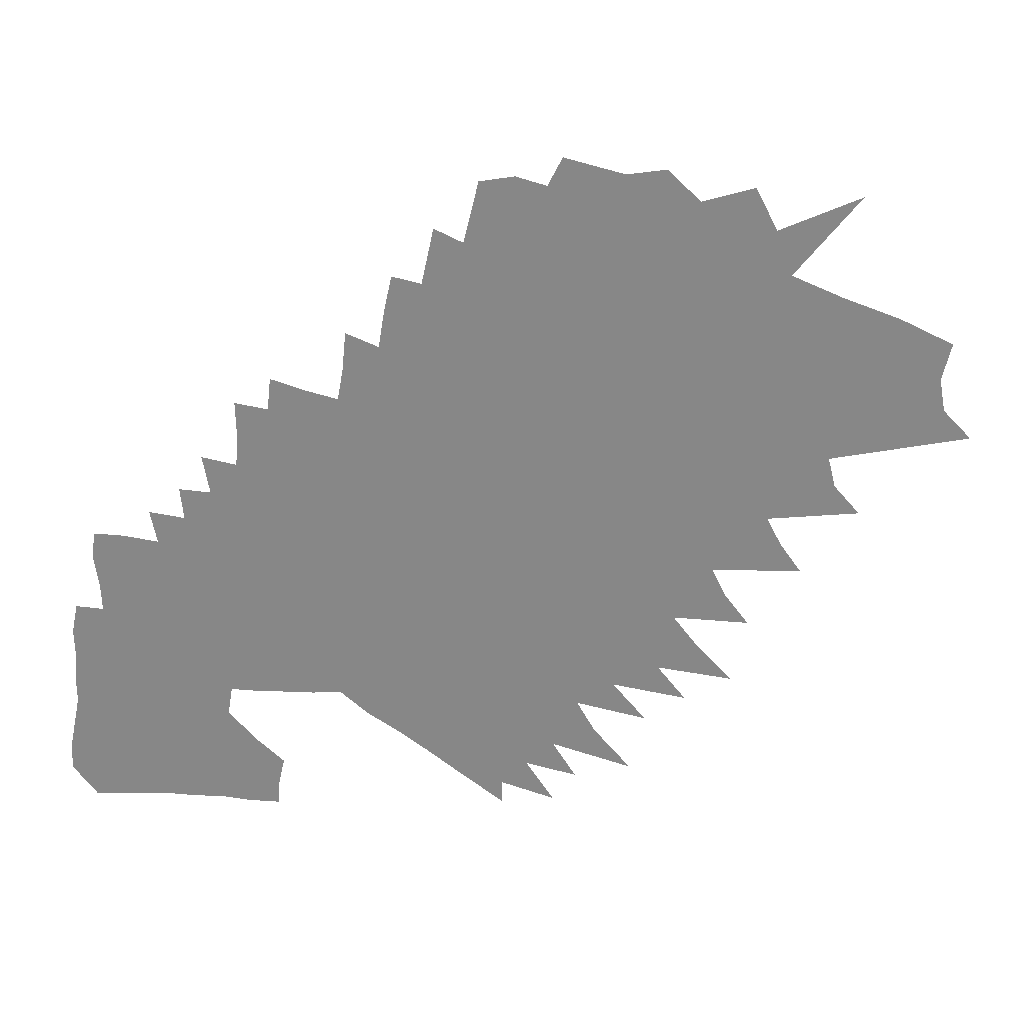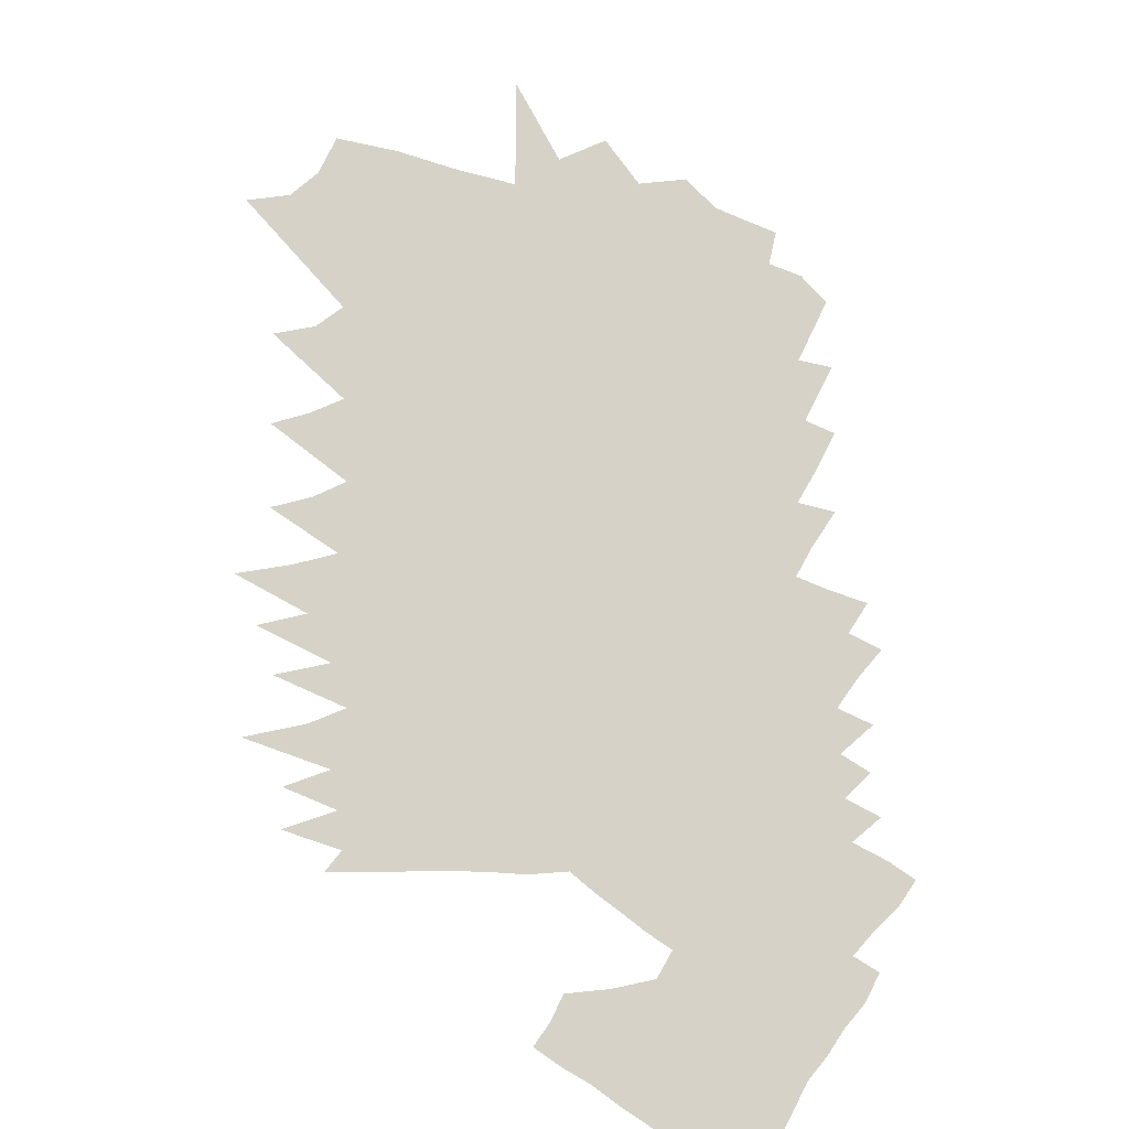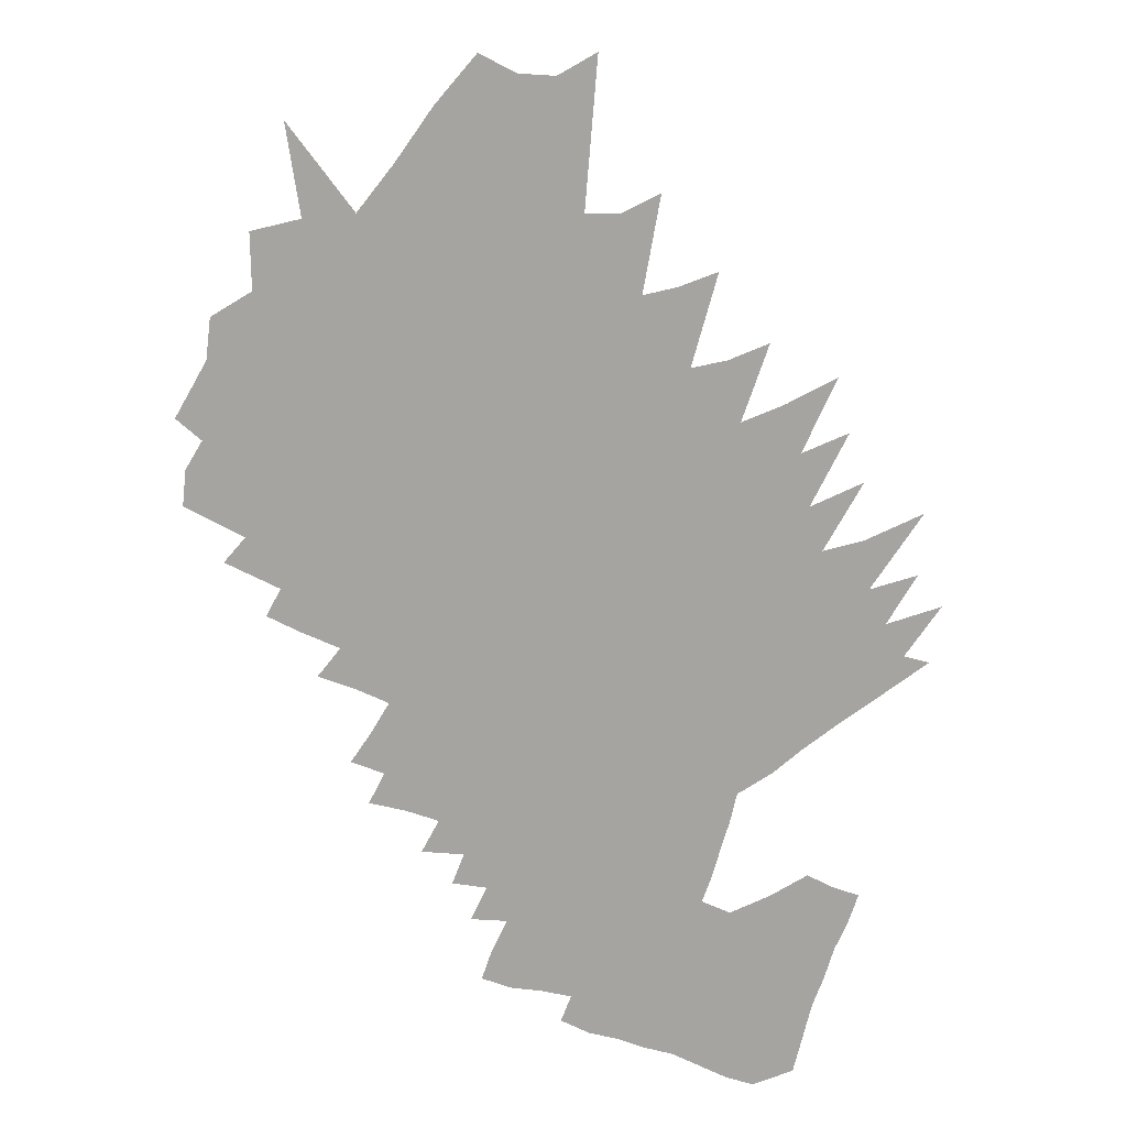
<metadata>
{"format":"obj","ext":"obj","renderer":"f3d","projection":"perspective","resolution":1024,"background":"white","views":[{"elev":-62.5,"azim":-94.4,"up":"+Z"},{"elev":78.4,"azim":124.8,"up":"+Z"},{"elev":-73.5,"azim":-18.4,"up":"+Z"}]}
</metadata>
<code>
v 432.8 384.3 0
v 440.2 421 0
v 434.6 449.4 0
v 428.7 478.6 0
v 443.8 303.9 0
v 460.5 351.8 0
v 480.1 400.1 0
v 476.6 431.2 0
v 473.5 462.5 0
v 456.2 490.1 0
v 449.6 519.4 0
v 456.7 551.6 0
v 445 206.2 0
v 482.5 279.9 0
v 506.4 336.3 0
v 523.3 382.5 0
v 531.2 418.5 0
v 531.2 448.4 0
v 531.8 478 0
v 522.7 504.4 0
v 513.6 531.7 0
v 515.7 561.1 0
v 504.2 589 0
v 524.4 261 0
v 540.9 312.2 0
v 560.2 362.8 0
v 567.5 398.2 0
v 575.3 432.5 0
v 576.2 460.7 0
v 585.5 492.3 0
v 576.4 516.4 0
v 573.5 542.7 0
v 563.6 569.1 0
v 558.2 596.5 0
v 553.2 624.5 0
v 542.3 211.5 0
v 569.7 282.6 0
v 583.9 330.3 0
v 595.5 372.2 0
v 602.6 407.1 0
v 608.3 439.5 0
v 612.6 469.4 0
v 615.4 497.5 0
v 611.8 522.6 0
v 607.7 548.4 0
v 603.2 574.5 0
v 598.5 601 0
v 587.6 629.3 0
v 559.2 155.7 0
v 584.1 229.5 0
v 609.8 299.9 0
v 620.2 342.6 0
v 631.2 383.7 0
v 638 417.9 0
v 641.9 448 0
v 644.1 476 0
v 642.8 501 0
v 640.1 526.4 0
v 639.4 552.8 0
v 635.5 578.6 0
v 631.3 604.7 0
v 623.6 632.3 0
v 612.1 663.9 0
v 580.5 103.5 0
v 607.4 187.4 0
v 629.3 257.9 0
v 645.2 313.1 0
v 655.1 355.1 0
v 663.8 393.5 0
v 666.7 422.4 0
v 668.3 449.9 0
v 669.6 477.4 0
v 668.5 503.1 0
v 668.4 529.6 0
v 666.8 555.9 0
v 662.1 582.3 0
v 658.4 608.8 0
v 654.4 636.2 0
v 648.9 664.7 0
v 616.7 109.1 0
v 643.6 199 0
v 662.4 267.1 0
v 674.6 317.4 0
v 684.9 361.7 0
v 689.9 394.5 0
v 694.8 426.6 0
v 696.5 453.8 0
v 698.2 481 0
v 698.7 507.1 0
v 699.2 533.1 0
v 698.1 558.8 0
v 693.7 584.6 0
v 692.7 610.8 0
v 687.9 637.9 0
v 679.5 667.8 0
v 673.1 697.9 0
v 663.7 731.8 0
v 647.9 100.7 0
v 678.4 211.4 0
v 694.3 276.9 0
v 707.1 331.5 0
v 711.9 364.5 0
v 717.6 399 0
v 721.3 429.2 0
v 723.1 456.3 0
v 724.9 483.3 0
v 725.5 509.1 0
v 727.5 535.6 0
v 728.3 561.1 0
v 724.5 586.3 0
v 722.6 612.1 0
v 718.8 638.9 0
v 713.2 667.4 0
v 702.4 701.2 0
v 695.1 732.9 0
v 690.7 764.3 0
v 674.3 71.45 0
v 705.9 201.2 0
v 720.6 268.3 0
v 733 331.8 0
v 738.5 367.1 0
v 743 399.8 0
v 746.6 430.2 0
v 749.3 458.6 0
v 752.2 486.4 0
v 753 511.8 0
v 756.1 538.7 0
v 755.8 562.6 0
v 754.5 587 0
v 751.7 612.4 0
v 750.2 638.1 0
v 747.3 664.5 0
v 739.4 695.9 0
v 735 725.5 0
v 724.9 761 0
v 734.4 191.6 0
v 747.6 262.6 0
v 758.6 332.7 0
v 763.5 365.6 0
v 768.2 400.5 0
v 772.3 432.7 0
v 775.7 462.2 0
v 776.9 487.3 0
v 778.8 513.6 0
v 779.8 538.6 0
v 780.3 563.3 0
v 779.7 587.6 0
v 778.7 612.6 0
v 777.5 637.9 0
v 775.1 664.4 0
v 771.2 692.6 0
v 764.5 725.2 0
v 755.3 761.1 0
v 749.7 794.3 0
v 761.5 164.6 0
v 774.1 251.2 0
v 783.1 325.8 0
v 788.2 361.6 0
v 792.7 399.1 0
v 796.4 431.5 0
v 799.4 461.4 0
v 801.9 489.1 0
v 802.8 513.3 0
v 803.8 538.4 0
v 804.2 563 0
v 804.2 587.8 0
v 803.7 612.9 0
v 802.8 638.4 0
v 801.8 664.5 0
v 798.4 693 0
v 794.9 722.3 0
v 789.8 754.1 0
v 786.7 785.1 0
v 785.4 815.1 0
v 801.3 234.4 0
v 807.9 316.1 0
v 813 357.5 0
v 816.9 395.5 0
v 820.2 428.3 0
v 823.2 460.4 0
v 825.5 488.3 0
v 827 513.5 0
v 827.7 538 0
v 828.3 562.6 0
v 828.7 587.5 0
v 829.1 612.5 0
v 828.4 637.8 0
v 828.9 663.2 0
v 826 691.3 0
v 824.5 718.8 0
v 823.3 746.8 0
v 818.7 778.6 0
v 816.2 809.6 0
v 812.3 843.5 0
v 829.1 211.6 0
v 833.5 297.4 0
v 837.9 350.7 0
v 841.1 391.8 0
v 844.1 427.1 0
v 846.9 461.2 0
v 848.9 487.3 0
v 850.8 513.4 0
v 851.8 537.7 0
v 852.6 562.2 0
v 853.3 586.9 0
v 854.7 611.9 0
v 855.5 636.5 0
v 855.2 661.5 0
v 854.1 687.9 0
v 853 714.8 0
v 852 742.2 0
v 851.3 769.9 0
v 847.5 801.8 0
v 844 835 0
v 839.9 869.2 0
v 839.8 896.9 0
v 861.2 281.2 0
v 863.1 347.1 0
v 865.1 393.4 0
v 867.7 426.1 0
v 869.8 458.2 0
v 872.2 484.5 0
v 873.9 512.3 0
v 875.5 537.2 0
v 876.6 561.5 0
v 877.4 585.9 0
v 878.8 610.7 0
v 880.3 635.1 0
v 880.5 659.3 0
v 880 685.1 0
v 879.4 711.6 0
v 879.6 737.3 0
v 878.1 766 0
v 877.3 793.5 0
v 872.4 831 0
v 869.1 865 0
v 867.7 897.4 0
v 890.6 255.8 0
v 890 328.7 0
v 889.5 384.8 0
v 891.2 422.7 0
v 893.4 453.1 0
v 896 479.7 0
v 897.2 509.7 0
v 898.6 535.9 0
v 900.1 560.8 0
v 901.6 585.5 0
v 902.5 609.6 0
v 903.7 633.9 0
v 904 658.2 0
v 904.4 684 0
v 904.3 709.4 0
v 904.3 736.1 0
v 903.7 763.4 0
v 903 789 0
v 900.8 823.3 0
v 898.4 857 0
v 896 891.5 0
v 921 301.6 0
v 916.5 367.6 0
v 916.5 411.9 0
v 917.3 447.6 0
v 919.8 474.5 0
v 920.4 506.8 0
v 921.7 533.2 0
v 923 559.1 0
v 924.5 583.8 0
v 925.9 608 0
v 927.2 632.4 0
v 928 657 0
v 929.8 684.3 0
v 929.9 709.9 0
v 929.5 736 0
v 928.9 762.5 0
v 928.5 792.1 0
v 927.3 820.5 0
v 925.8 851.4 0
v 923.3 888.4 0
v 922.1 914.5 0
v 956 265.2 0
v 948.3 338.1 0
v 943.2 397.9 0
v 941.3 442.2 0
v 942.9 473.1 0
v 943.2 505.6 0
v 944.3 533.2 0
v 945.4 558.5 0
v 947 581.9 0
v 948.9 606 0
v 950.4 630.2 0
v 952.3 655.8 0
v 953.9 682.3 0
v 954.9 709.2 0
v 954.4 734.8 0
v 953.9 761 0
v 953.8 788.9 0
v 953.1 819.2 0
v 952.1 848 0
v 950.5 885.5 0
v 951.4 918.2 0
v 981.9 307.9 0
v 971.6 380.6 0
v 967.1 431.3 0
v 966.8 467.3 0
v 965.4 504.7 0
v 966.7 530.3 0
v 968.5 554.9 0
v 969.9 579.4 0
v 971.6 603.6 0
v 975 628.8 0
v 976.7 654.1 0
v 978.8 681 0
v 979.5 707.5 0
v 981.9 736.2 0
v 980.7 762 0
v 979.6 789.2 0
v 978.7 817.9 0
v 977.5 846.5 0
v 977.3 880.7 0
v 977.8 915.6 0
v 1009 345.1 0
v 995.9 414.5 0
v 990.8 462 0
v 988.2 499.5 0
v 988.3 528.7 0
v 990.4 552.6 0
v 992.8 576.5 0
v 996.3 600.9 0
v 999 626.1 0
v 1001 651.8 0
v 1004 679.2 0
v 1005 706.2 0
v 1006 733.3 0
v 1006 760.6 0
v 1007 791.5 0
v 1006 820.4 0
v 1005 849.5 0
v 1004 881.4 0
v 1005 916.3 0
v 1027 394.1 0
v 1017 451.1 0
v 1012 491.8 0
v 1011 523.6 0
v 1014 547.9 0
v 1017 572.3 0
v 1020 597.4 0
v 1024 623.4 0
v 1034 763.1 0
v 1033 792 0
v 1031 819.3 0
v 1030 848 0
v 1031 882.3 0
v 1031 914.3 0
v 1068 354.9 0
v 1047 434.4 0
v 1043 473.5 0
v 1038 511.7 0
v 1038 542.3 0
v 1039 568.8 0
v 1042 593.3 0
v 1062 736.4 0
v 1059 762.8 0
v 1058 791.2 0
v 1057 820 0
v 1056 848.7 0
v 1057 882.9 0
v 1058 917.8 0
v 1083 408.9 0
v 1072 459.8 0
v 1067 498.6 0
v 1061 536.8 0
v 1064 561.5 0
v 1088 706.1 0
v 1087 736.8 0
v 1084 763.5 0
v 1085 793.9 0
v 1082 820.9 0
v 1083 851.9 0
v 1085 886.2 0
v 1086 921.3 0
v 1113 429.2 0
v 1097 482.6 0
v 1085 532.2 0
v 1115 710 0
v 1114 738.6 0
v 1111 766 0
v 1110 794.9 0
v 1110 823.7 0
v 1112 857.7 0
v 1114 892.5 0
v 1112 920.4 0
v 1121 481.1 0
v 1139 710 0
v 1139 740.2 0
v 1137 767.1 0
v 1138 797.8 0
v 1137 826.7 0
v 1140 860.7 0
v 1142 895.4 0
f 6 7 1
f 1 7 2
f 7 8 2
f 2 8 3
f 8 9 3
f 3 9 4
f 9 10 4
f 14 15 5
f 5 15 6
f 15 16 6
f 6 16 7
f 16 17 7
f 7 17 8
f 17 18 8
f 8 18 9
f 18 19 9
f 9 19 10
f 19 20 10
f 10 20 11
f 20 21 11
f 11 21 12
f 21 22 12
f 13 24 14
f 24 25 14
f 14 25 15
f 25 26 15
f 15 26 16
f 26 27 16
f 16 27 17
f 27 28 17
f 17 28 18
f 28 29 18
f 18 29 19
f 29 30 19
f 19 30 20
f 30 31 20
f 20 31 21
f 31 32 21
f 21 32 22
f 32 33 22
f 22 33 23
f 33 34 23
f 36 37 24
f 24 37 25
f 37 38 25
f 25 38 26
f 38 39 26
f 26 39 27
f 39 40 27
f 27 40 28
f 40 41 28
f 28 41 29
f 41 42 29
f 29 42 30
f 42 43 30
f 30 43 31
f 43 44 31
f 31 44 32
f 44 45 32
f 32 45 33
f 45 46 33
f 33 46 34
f 46 47 34
f 34 47 35
f 47 48 35
f 49 50 36
f 36 50 37
f 50 51 37
f 37 51 38
f 51 52 38
f 38 52 39
f 52 53 39
f 39 53 40
f 53 54 40
f 40 54 41
f 54 55 41
f 41 55 42
f 55 56 42
f 42 56 43
f 56 57 43
f 43 57 44
f 57 58 44
f 44 58 45
f 58 59 45
f 45 59 46
f 59 60 46
f 46 60 47
f 60 61 47
f 47 61 48
f 61 62 48
f 64 65 49
f 49 65 50
f 65 66 50
f 50 66 51
f 66 67 51
f 51 67 52
f 67 68 52
f 52 68 53
f 68 69 53
f 53 69 54
f 69 70 54
f 54 70 55
f 70 71 55
f 55 71 56
f 71 72 56
f 56 72 57
f 72 73 57
f 57 73 58
f 73 74 58
f 58 74 59
f 74 75 59
f 59 75 60
f 75 76 60
f 60 76 61
f 76 77 61
f 61 77 62
f 77 78 62
f 62 78 63
f 78 79 63
f 64 80 65
f 80 81 65
f 65 81 66
f 81 82 66
f 66 82 67
f 82 83 67
f 67 83 68
f 83 84 68
f 68 84 69
f 84 85 69
f 69 85 70
f 85 86 70
f 70 86 71
f 86 87 71
f 71 87 72
f 87 88 72
f 72 88 73
f 88 89 73
f 73 89 74
f 89 90 74
f 74 90 75
f 90 91 75
f 75 91 76
f 91 92 76
f 76 92 77
f 92 93 77
f 77 93 78
f 93 94 78
f 78 94 79
f 94 95 79
f 80 98 81
f 98 99 81
f 81 99 82
f 99 100 82
f 82 100 83
f 100 101 83
f 83 101 84
f 101 102 84
f 84 102 85
f 102 103 85
f 85 103 86
f 103 104 86
f 86 104 87
f 104 105 87
f 87 105 88
f 105 106 88
f 88 106 89
f 106 107 89
f 89 107 90
f 107 108 90
f 90 108 91
f 108 109 91
f 91 109 92
f 109 110 92
f 92 110 93
f 110 111 93
f 93 111 94
f 111 112 94
f 94 112 95
f 112 113 95
f 95 113 96
f 113 114 96
f 96 114 97
f 114 115 97
f 98 117 99
f 117 118 99
f 99 118 100
f 118 119 100
f 100 119 101
f 119 120 101
f 101 120 102
f 120 121 102
f 102 121 103
f 121 122 103
f 103 122 104
f 122 123 104
f 104 123 105
f 123 124 105
f 105 124 106
f 124 125 106
f 106 125 107
f 125 126 107
f 107 126 108
f 126 127 108
f 108 127 109
f 127 128 109
f 109 128 110
f 128 129 110
f 110 129 111
f 129 130 111
f 111 130 112
f 130 131 112
f 112 131 113
f 131 132 113
f 113 132 114
f 132 133 114
f 114 133 115
f 133 134 115
f 115 134 116
f 134 135 116
f 118 136 119
f 136 137 119
f 119 137 120
f 137 138 120
f 120 138 121
f 138 139 121
f 121 139 122
f 139 140 122
f 122 140 123
f 140 141 123
f 123 141 124
f 141 142 124
f 124 142 125
f 142 143 125
f 125 143 126
f 143 144 126
f 126 144 127
f 144 145 127
f 127 145 128
f 145 146 128
f 128 146 129
f 146 147 129
f 129 147 130
f 147 148 130
f 130 148 131
f 148 149 131
f 131 149 132
f 149 150 132
f 132 150 133
f 150 151 133
f 133 151 134
f 151 152 134
f 134 152 135
f 152 153 135
f 136 155 137
f 155 156 137
f 137 156 138
f 156 157 138
f 138 157 139
f 157 158 139
f 139 158 140
f 158 159 140
f 140 159 141
f 159 160 141
f 141 160 142
f 160 161 142
f 142 161 143
f 161 162 143
f 143 162 144
f 162 163 144
f 144 163 145
f 163 164 145
f 145 164 146
f 164 165 146
f 146 165 147
f 165 166 147
f 147 166 148
f 166 167 148
f 148 167 149
f 167 168 149
f 149 168 150
f 168 169 150
f 150 169 151
f 169 170 151
f 151 170 152
f 170 171 152
f 152 171 153
f 171 172 153
f 153 172 154
f 172 173 154
f 156 175 157
f 175 176 157
f 157 176 158
f 176 177 158
f 158 177 159
f 177 178 159
f 159 178 160
f 178 179 160
f 160 179 161
f 179 180 161
f 161 180 162
f 180 181 162
f 162 181 163
f 181 182 163
f 163 182 164
f 182 183 164
f 164 183 165
f 183 184 165
f 165 184 166
f 184 185 166
f 166 185 167
f 185 186 167
f 167 186 168
f 186 187 168
f 168 187 169
f 187 188 169
f 169 188 170
f 188 189 170
f 170 189 171
f 189 190 171
f 171 190 172
f 190 191 172
f 172 191 173
f 191 192 173
f 173 192 174
f 192 193 174
f 175 195 176
f 195 196 176
f 176 196 177
f 196 197 177
f 177 197 178
f 197 198 178
f 178 198 179
f 198 199 179
f 179 199 180
f 199 200 180
f 180 200 181
f 200 201 181
f 181 201 182
f 201 202 182
f 182 202 183
f 202 203 183
f 183 203 184
f 203 204 184
f 184 204 185
f 204 205 185
f 185 205 186
f 205 206 186
f 186 206 187
f 206 207 187
f 187 207 188
f 207 208 188
f 188 208 189
f 208 209 189
f 189 209 190
f 209 210 190
f 190 210 191
f 210 211 191
f 191 211 192
f 211 212 192
f 192 212 193
f 212 213 193
f 193 213 194
f 213 214 194
f 196 217 197
f 217 218 197
f 197 218 198
f 218 219 198
f 198 219 199
f 219 220 199
f 199 220 200
f 220 221 200
f 200 221 201
f 221 222 201
f 201 222 202
f 222 223 202
f 202 223 203
f 223 224 203
f 203 224 204
f 224 225 204
f 204 225 205
f 225 226 205
f 205 226 206
f 226 227 206
f 206 227 207
f 227 228 207
f 207 228 208
f 228 229 208
f 208 229 209
f 229 230 209
f 209 230 210
f 230 231 210
f 210 231 211
f 231 232 211
f 211 232 212
f 232 233 212
f 212 233 213
f 233 234 213
f 213 234 214
f 234 235 214
f 214 235 215
f 235 236 215
f 215 236 216
f 236 237 216
f 217 238 218
f 238 239 218
f 218 239 219
f 239 240 219
f 219 240 220
f 240 241 220
f 220 241 221
f 241 242 221
f 221 242 222
f 242 243 222
f 222 243 223
f 243 244 223
f 223 244 224
f 244 245 224
f 224 245 225
f 245 246 225
f 225 246 226
f 246 247 226
f 226 247 227
f 247 248 227
f 227 248 228
f 248 249 228
f 228 249 229
f 249 250 229
f 229 250 230
f 250 251 230
f 230 251 231
f 251 252 231
f 231 252 232
f 252 253 232
f 232 253 233
f 253 254 233
f 233 254 234
f 254 255 234
f 234 255 235
f 255 256 235
f 235 256 236
f 256 257 236
f 236 257 237
f 257 258 237
f 239 259 240
f 259 260 240
f 240 260 241
f 260 261 241
f 241 261 242
f 261 262 242
f 242 262 243
f 262 263 243
f 243 263 244
f 263 264 244
f 244 264 245
f 264 265 245
f 245 265 246
f 265 266 246
f 246 266 247
f 266 267 247
f 247 267 248
f 267 268 248
f 248 268 249
f 268 269 249
f 249 269 250
f 269 270 250
f 250 270 251
f 270 271 251
f 251 271 252
f 271 272 252
f 252 272 253
f 272 273 253
f 253 273 254
f 273 274 254
f 254 274 255
f 274 275 255
f 255 275 256
f 275 276 256
f 256 276 257
f 276 277 257
f 257 277 258
f 277 278 258
f 259 280 260
f 280 281 260
f 260 281 261
f 281 282 261
f 261 282 262
f 282 283 262
f 262 283 263
f 283 284 263
f 263 284 264
f 284 285 264
f 264 285 265
f 285 286 265
f 265 286 266
f 286 287 266
f 266 287 267
f 287 288 267
f 267 288 268
f 288 289 268
f 268 289 269
f 289 290 269
f 269 290 270
f 290 291 270
f 270 291 271
f 291 292 271
f 271 292 272
f 292 293 272
f 272 293 273
f 293 294 273
f 273 294 274
f 294 295 274
f 274 295 275
f 295 296 275
f 275 296 276
f 296 297 276
f 276 297 277
f 297 298 277
f 277 298 278
f 298 299 278
f 278 299 279
f 299 300 279
f 281 301 282
f 301 302 282
f 282 302 283
f 302 303 283
f 283 303 284
f 303 304 284
f 284 304 285
f 304 305 285
f 285 305 286
f 305 306 286
f 286 306 287
f 306 307 287
f 287 307 288
f 307 308 288
f 288 308 289
f 308 309 289
f 289 309 290
f 309 310 290
f 290 310 291
f 310 311 291
f 291 311 292
f 311 312 292
f 292 312 293
f 312 313 293
f 293 313 294
f 313 314 294
f 294 314 295
f 314 315 295
f 295 315 296
f 315 316 296
f 296 316 297
f 316 317 297
f 297 317 298
f 317 318 298
f 298 318 299
f 318 319 299
f 299 319 300
f 319 320 300
f 302 321 303
f 321 322 303
f 303 322 304
f 322 323 304
f 304 323 305
f 323 324 305
f 305 324 306
f 324 325 306
f 306 325 307
f 325 326 307
f 307 326 308
f 326 327 308
f 308 327 309
f 327 328 309
f 309 328 310
f 328 329 310
f 310 329 311
f 329 330 311
f 311 330 312
f 330 331 312
f 312 331 313
f 331 332 313
f 313 332 314
f 332 333 314
f 314 333 315
f 333 334 315
f 315 334 316
f 334 335 316
f 316 335 317
f 335 336 317
f 317 336 318
f 336 337 318
f 318 337 319
f 337 338 319
f 319 338 320
f 338 339 320
f 322 340 323
f 340 341 323
f 323 341 324
f 341 342 324
f 324 342 325
f 342 343 325
f 325 343 326
f 343 344 326
f 326 344 327
f 344 345 327
f 327 345 328
f 345 346 328
f 328 346 329
f 346 347 329
f 329 347 330
f 334 348 335
f 348 349 335
f 335 349 336
f 349 350 336
f 336 350 337
f 350 351 337
f 337 351 338
f 351 352 338
f 338 352 339
f 352 353 339
f 340 354 341
f 354 355 341
f 341 355 342
f 355 356 342
f 342 356 343
f 356 357 343
f 343 357 344
f 357 358 344
f 344 358 345
f 358 359 345
f 345 359 346
f 359 360 346
f 346 360 347
f 361 362 348
f 348 362 349
f 362 363 349
f 349 363 350
f 363 364 350
f 350 364 351
f 364 365 351
f 351 365 352
f 365 366 352
f 352 366 353
f 366 367 353
f 355 368 356
f 368 369 356
f 356 369 357
f 369 370 357
f 357 370 358
f 370 371 358
f 358 371 359
f 371 372 359
f 359 372 360
f 373 374 361
f 361 374 362
f 374 375 362
f 362 375 363
f 375 376 363
f 363 376 364
f 376 377 364
f 364 377 365
f 377 378 365
f 365 378 366
f 378 379 366
f 366 379 367
f 379 380 367
f 369 381 370
f 381 382 370
f 370 382 371
f 382 383 371
f 371 383 372
f 373 384 374
f 384 385 374
f 374 385 375
f 385 386 375
f 375 386 376
f 386 387 376
f 376 387 377
f 387 388 377
f 377 388 378
f 388 389 378
f 378 389 379
f 389 390 379
f 379 390 380
f 390 391 380
f 382 392 383
f 384 393 385
f 393 394 385
f 385 394 386
f 394 395 386
f 386 395 387
f 395 396 387
f 387 396 388
f 396 397 388
f 388 397 389
f 397 398 389
f 389 398 390
f 398 399 390
f 390 399 391

</code>
